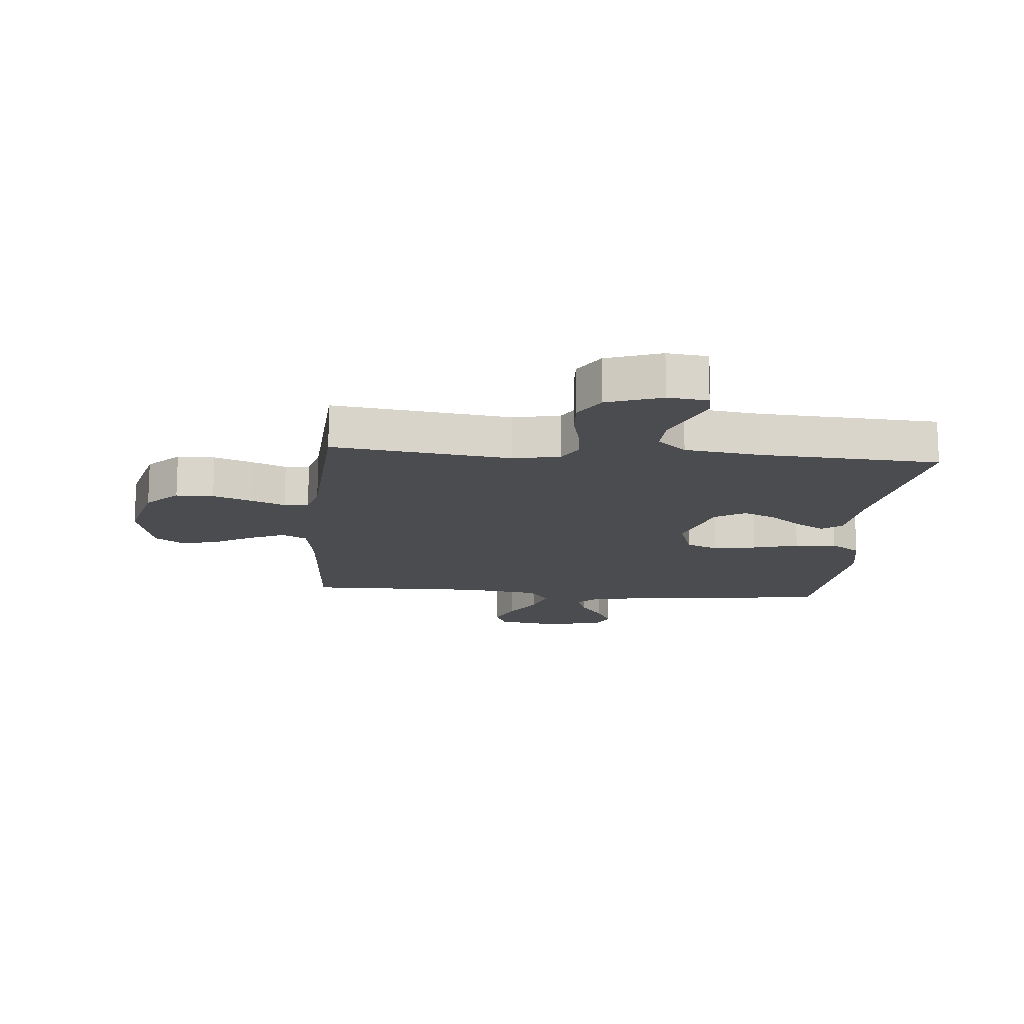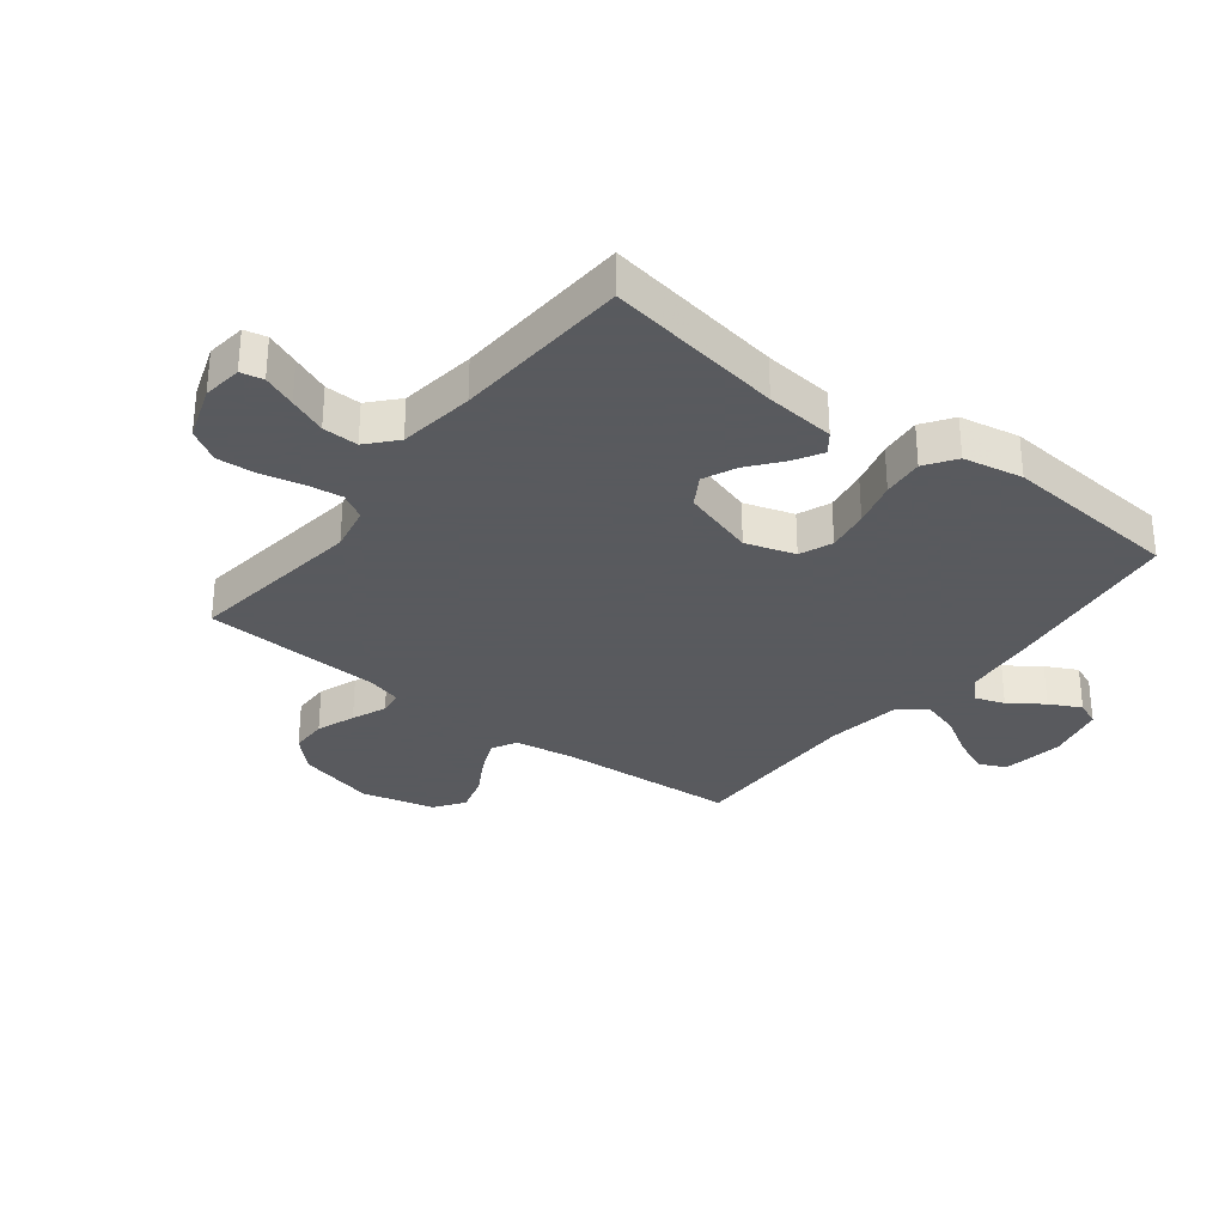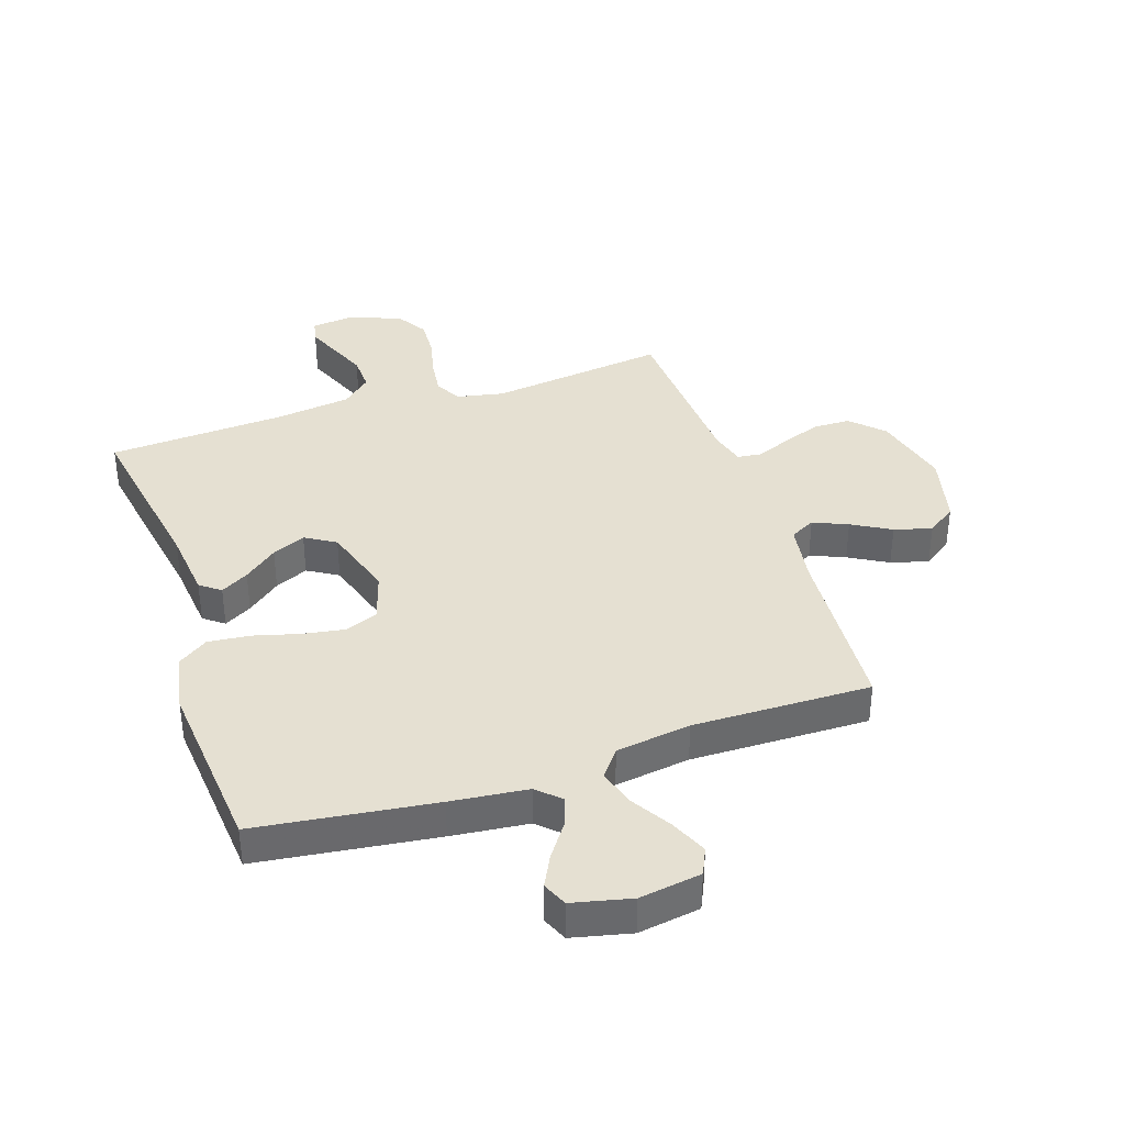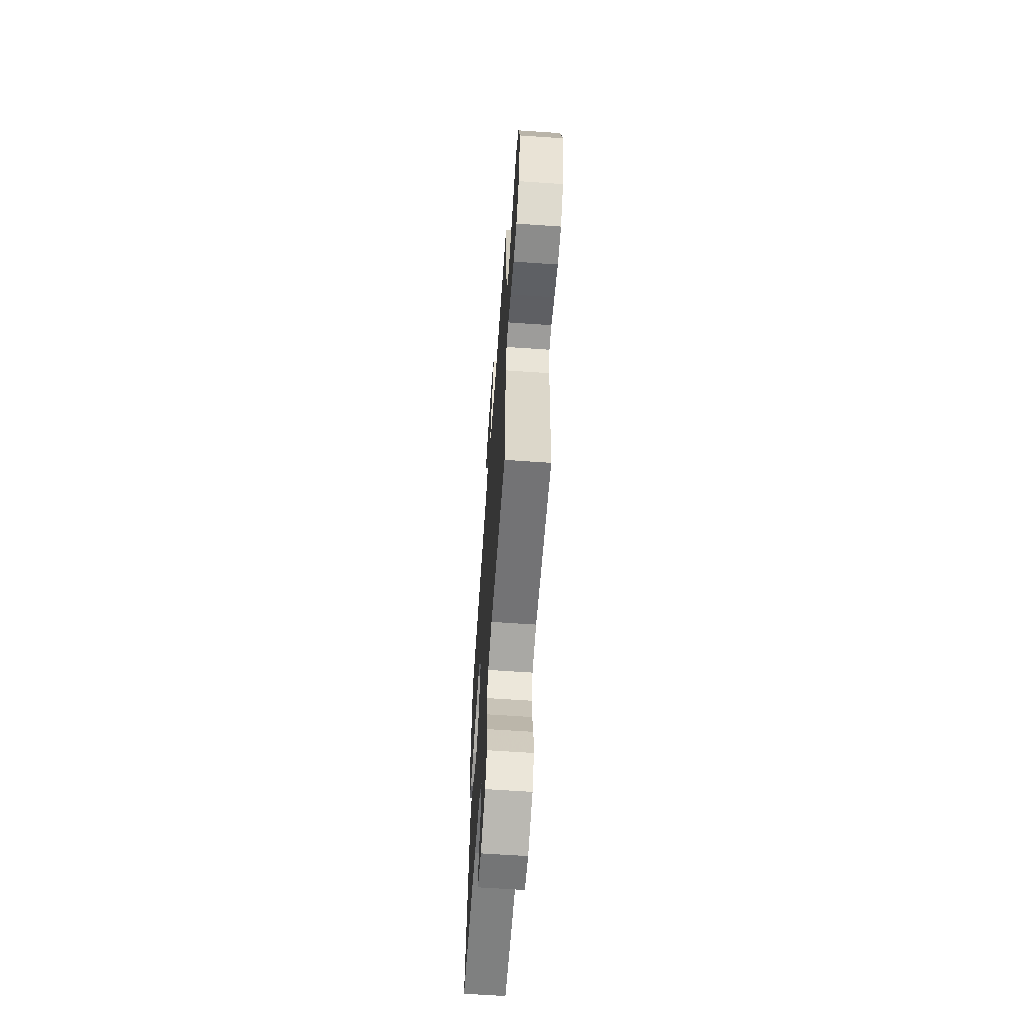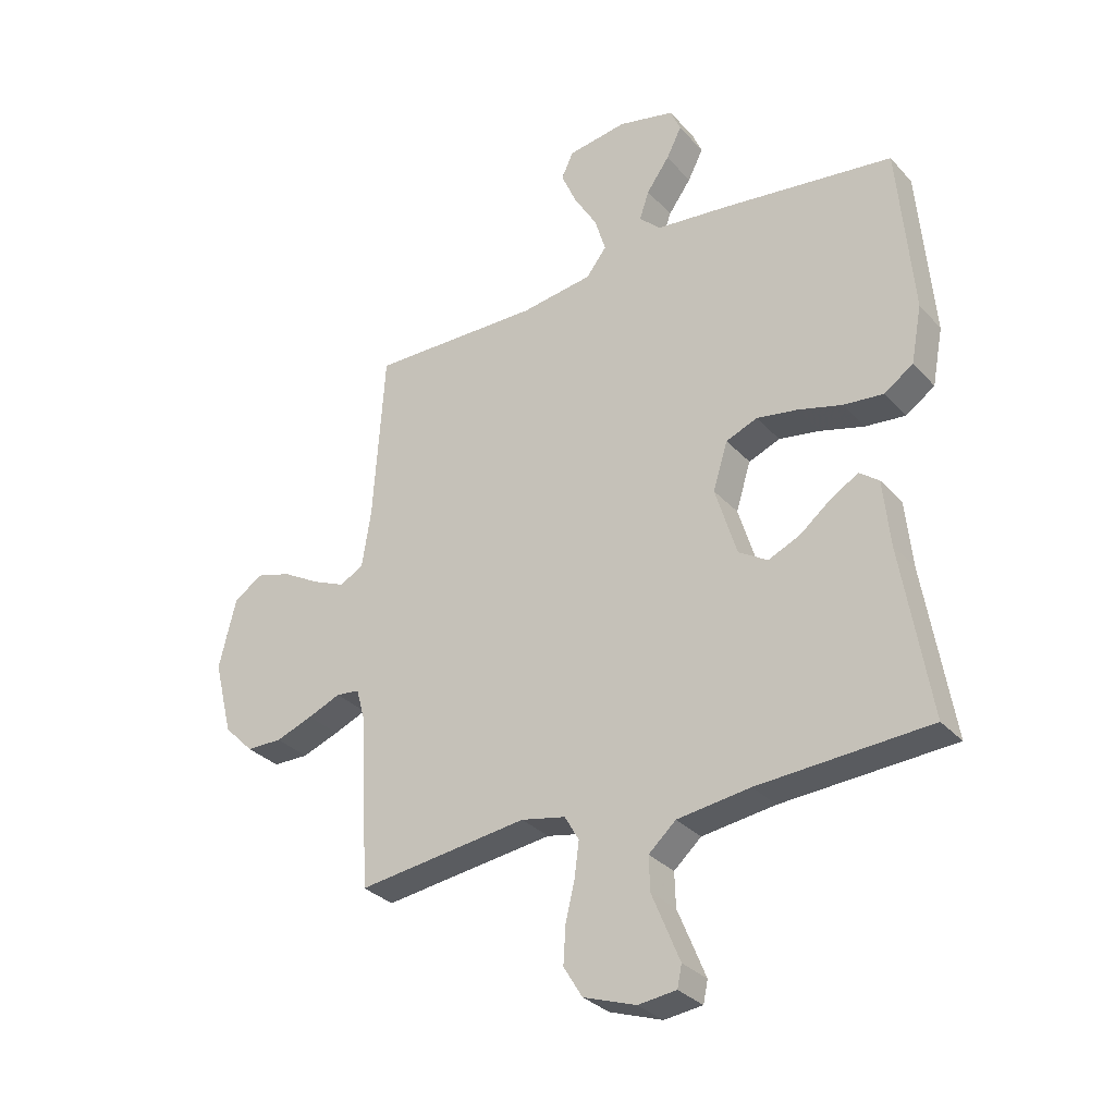
<metadata>
{"format":"obj","ext":"obj","renderer":"f3d","projection":"perspective","resolution":1024,"background":"white","views":[{"elev":-15.0,"azim":174.9,"up":"+Y"},{"elev":-31.2,"azim":-127.8,"up":"+Y"},{"elev":37.6,"azim":-18.5,"up":"+Y"},{"elev":-63.2,"azim":86.0,"up":"+Z"},{"elev":-31.2,"azim":-145.8,"up":"+Z"}]}
</metadata>
<code>
v 0.5 0.07 0.5
v 0.52 0.07 0.2
v 0.536 0.07 0.099
v 0.578 0.07 0.077
v 0.636 0.07 0.102
v 0.701 0.07 0.139
v 0.764 0.07 0.157
v 0.814 0.07 0.122
v 0.844 0.07 0
v 0.811 0.07 -0.131
v 0.759 0.07 -0.183
v 0.696 0.07 -0.184
v 0.631 0.07 -0.16
v 0.573 0.07 -0.136
v 0.532 0.07 -0.141
v 0.516 0.07 -0.2
v 0.5 0.07 -0.5
v 0.2 0.07 -0.462
v 0.122 0.07 -0.478
v 0.097 0.07 -0.522
v 0.105 0.07 -0.583
v 0.121 0.07 -0.651
v 0.125 0.07 -0.716
v 0.092 0.07 -0.77
v 0 0.07 -0.802
v -0.067 0.07 -0.794
v -0.075 0.07 -0.756
v -0.052 0.07 -0.7
v -0.026 0.07 -0.637
v -0.024 0.07 -0.577
v -0.072 0.07 -0.534
v -0.2 0.07 -0.517
v -0.5 0.07 -0.5
v -0.45 0.07 -0.2
v -0.438 0.07 -0.083
v -0.404 0.07 -0.057
v -0.357 0.07 -0.084
v -0.301 0.07 -0.129
v -0.245 0.07 -0.154
v -0.194 0.07 -0.123
v -0.156 0.07 0
v -0.182 0.07 0.083
v -0.237 0.07 0.105
v -0.309 0.07 0.093
v -0.386 0.07 0.072
v -0.456 0.07 0.065
v -0.507 0.07 0.1
v -0.526 0.07 0.2
v -0.5 0.07 0.5
v -0.2 0.07 0.539
v -0.071 0.07 0.553
v -0.033 0.07 0.589
v -0.05 0.07 0.639
v -0.09 0.07 0.695
v -0.117 0.07 0.748
v -0.099 0.07 0.79
v 0 0.07 0.813
v 0.104 0.07 0.797
v 0.125 0.07 0.752
v 0.098 0.07 0.69
v 0.057 0.07 0.622
v 0.038 0.07 0.559
v 0.074 0.07 0.513
v 0.2 0.07 0.495
v 0.5 0 0.5
v 0.52 0 0.2
v 0.536 0 0.099
v 0.578 0 0.077
v 0.636 0 0.102
v 0.701 0 0.139
v 0.764 0 0.157
v 0.814 0 0.122
v 0.844 0 0
v 0.811 0 -0.131
v 0.759 0 -0.183
v 0.696 0 -0.184
v 0.631 0 -0.16
v 0.573 0 -0.136
v 0.532 0 -0.141
v 0.516 0 -0.2
v 0.5 0 -0.5
v 0.2 0 -0.462
v 0.122 0 -0.478
v 0.097 0 -0.522
v 0.105 0 -0.583
v 0.121 0 -0.651
v 0.125 0 -0.716
v 0.092 0 -0.77
v 0 0 -0.802
v -0.067 0 -0.794
v -0.075 0 -0.756
v -0.052 0 -0.7
v -0.026 0 -0.637
v -0.024 0 -0.577
v -0.072 0 -0.534
v -0.2 0 -0.517
v -0.5 0 -0.5
v -0.45 0 -0.2
v -0.438 0 -0.083
v -0.404 0 -0.057
v -0.357 0 -0.084
v -0.301 0 -0.129
v -0.245 0 -0.154
v -0.194 0 -0.123
v -0.156 0 0
v -0.182 0 0.083
v -0.237 0 0.105
v -0.309 0 0.093
v -0.386 0 0.072
v -0.456 0 0.065
v -0.507 0 0.1
v -0.526 0 0.2
v -0.5 0 0.5
v -0.2 0 0.539
v -0.071 0 0.553
v -0.033 0 0.589
v -0.05 0 0.639
v -0.09 0 0.695
v -0.117 0 0.748
v -0.099 0 0.79
v 0 0 0.813
v 0.104 0 0.797
v 0.125 0 0.752
v 0.098 0 0.69
v 0.057 0 0.622
v 0.038 0 0.559
v 0.074 0 0.513
v 0.2 0 0.495
f 59 60 61
f 58 59 61
f 57 58 61
f 56 57 61
f 55 56 61
f 54 55 61
f 53 54 61
f 52 53 61 62
f 51 52 62 63
f 50 51 63
f 49 50 63
f 48 49 63
f 47 48 63
f 46 47 63
f 45 46 63
f 44 45 63
f 36 37 38
f 35 36 38
f 34 35 38
f 34 38 39
f 33 34 39
f 32 33 39
f 31 32 39 40
f 27 28 29
f 26 27 29
f 25 26 29
f 24 25 29
f 23 24 29
f 22 23 29
f 21 22 29
f 20 21 29 30
f 31 40 41
f 30 31 41
f 20 30 41
f 19 20 41
f 12 13 14
f 11 12 14
f 10 11 14
f 9 10 14
f 8 9 14
f 7 8 14
f 6 7 14
f 5 6 14
f 4 5 14 15
f 3 4 15 16
f 64 1 2
f 64 2 3 16
f 43 44 63 64
f 42 43 64
f 42 64 16
f 41 42 16
f 19 41 16
f 18 19 16
f 16 17 18
f 125 124 123
f 125 123 122
f 125 122 121
f 125 121 120
f 125 120 119
f 125 119 118
f 125 118 117
f 126 125 117 116
f 127 126 116 115
f 127 115 114
f 127 114 113
f 127 113 112
f 127 112 111
f 127 111 110
f 127 110 109
f 127 109 108
f 102 101 100
f 102 100 99
f 102 99 98
f 103 102 98
f 103 98 97
f 103 97 96
f 104 103 96 95
f 93 92 91
f 93 91 90
f 93 90 89
f 93 89 88
f 93 88 87
f 93 87 86
f 93 86 85
f 94 93 85 84
f 105 104 95
f 105 95 94
f 105 94 84
f 105 84 83
f 78 77 76
f 78 76 75
f 78 75 74
f 78 74 73
f 78 73 72
f 78 72 71
f 78 71 70
f 78 70 69
f 79 78 69 68
f 80 79 68 67
f 66 65 128
f 80 67 66 128
f 128 127 108 107
f 128 107 106
f 80 128 106
f 80 106 105
f 80 105 83
f 80 83 82
f 82 81 80
f 1 65 66 2
f 2 66 67 3
f 3 67 68 4
f 4 68 69 5
f 5 69 70 6
f 6 70 71 7
f 7 71 72 8
f 8 72 73 9
f 9 73 74 10
f 10 74 75 11
f 11 75 76 12
f 12 76 77 13
f 13 77 78 14
f 14 78 79 15
f 15 79 80 16
f 16 80 81 17
f 17 81 82 18
f 18 82 83 19
f 19 83 84 20
f 20 84 85 21
f 21 85 86 22
f 22 86 87 23
f 23 87 88 24
f 24 88 89 25
f 25 89 90 26
f 26 90 91 27
f 27 91 92 28
f 28 92 93 29
f 29 93 94 30
f 30 94 95 31
f 31 95 96 32
f 32 96 97 33
f 33 97 98 34
f 34 98 99 35
f 35 99 100 36
f 36 100 101 37
f 37 101 102 38
f 38 102 103 39
f 39 103 104 40
f 40 104 105 41
f 41 105 106 42
f 42 106 107 43
f 43 107 108 44
f 44 108 109 45
f 45 109 110 46
f 46 110 111 47
f 47 111 112 48
f 48 112 113 49
f 49 113 114 50
f 50 114 115 51
f 51 115 116 52
f 52 116 117 53
f 53 117 118 54
f 54 118 119 55
f 55 119 120 56
f 56 120 121 57
f 57 121 122 58
f 58 122 123 59
f 59 123 124 60
f 60 124 125 61
f 61 125 126 62
f 62 126 127 63
f 63 127 128 64
f 64 128 65 1

</code>
